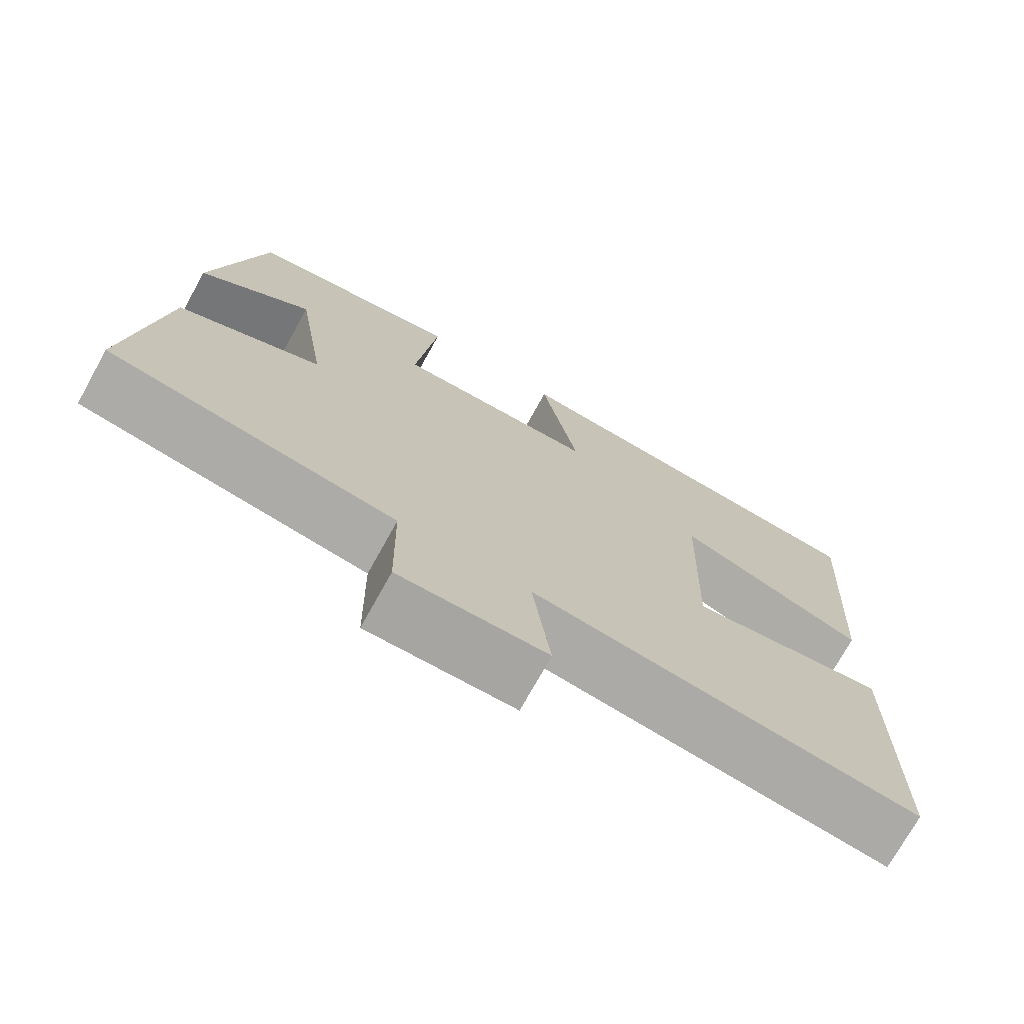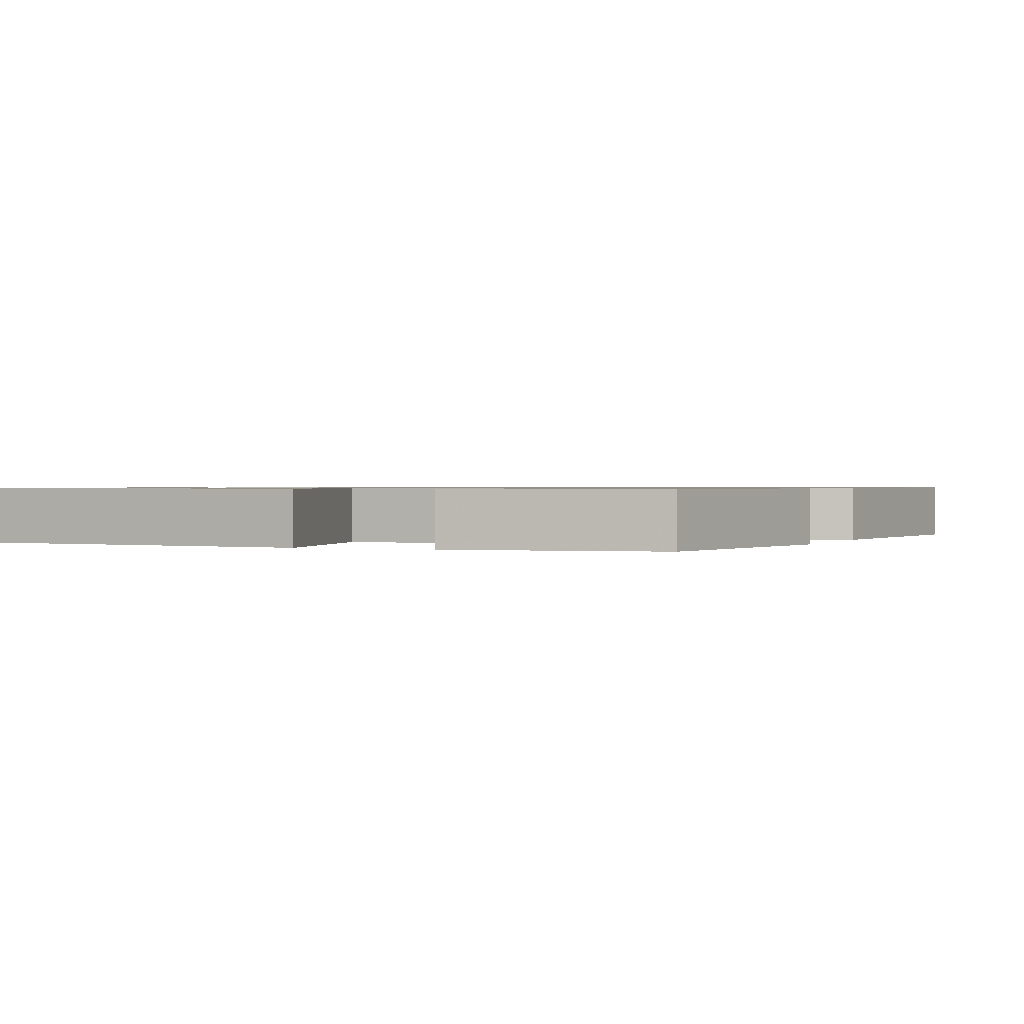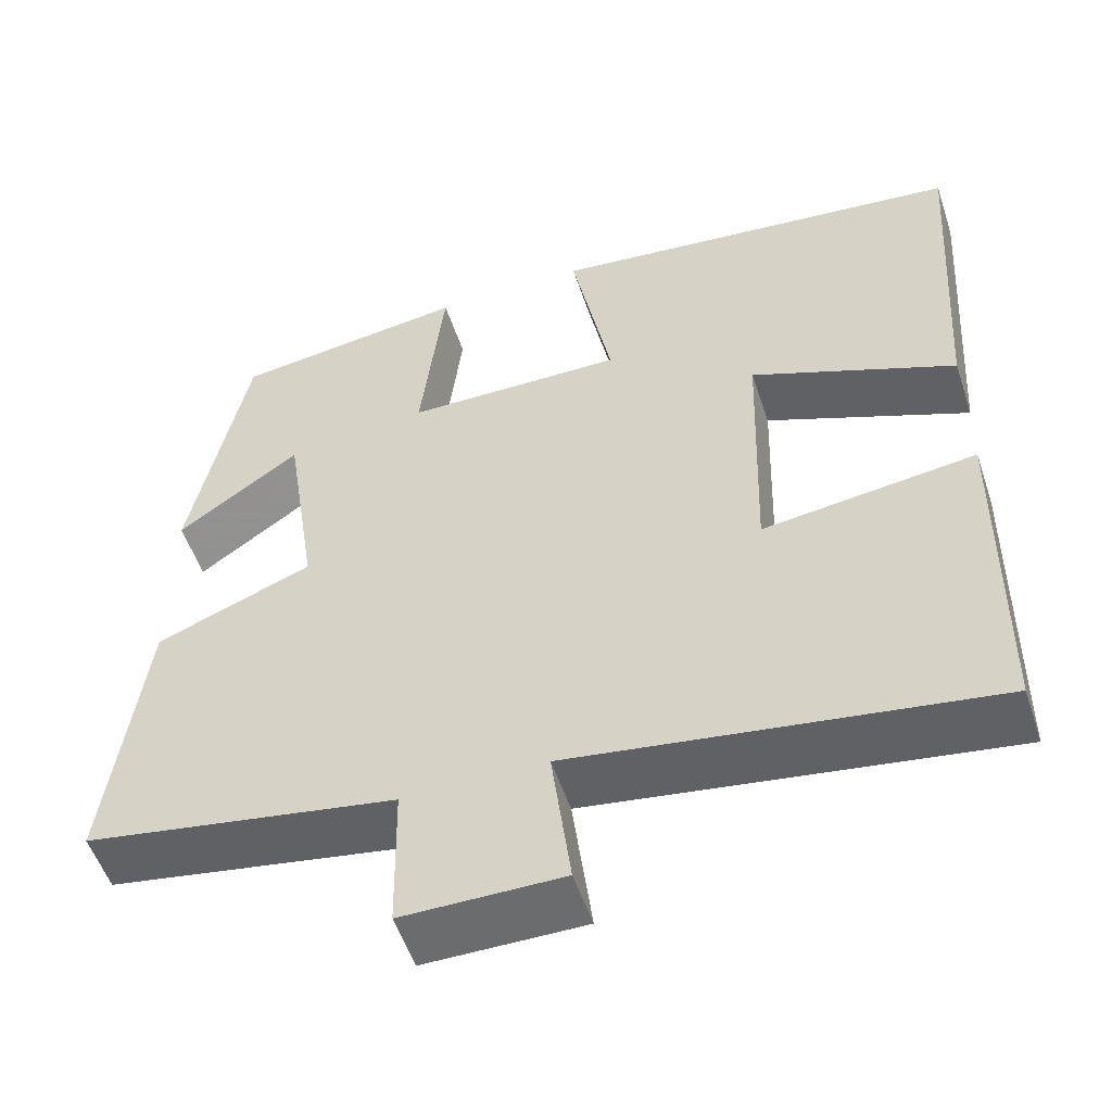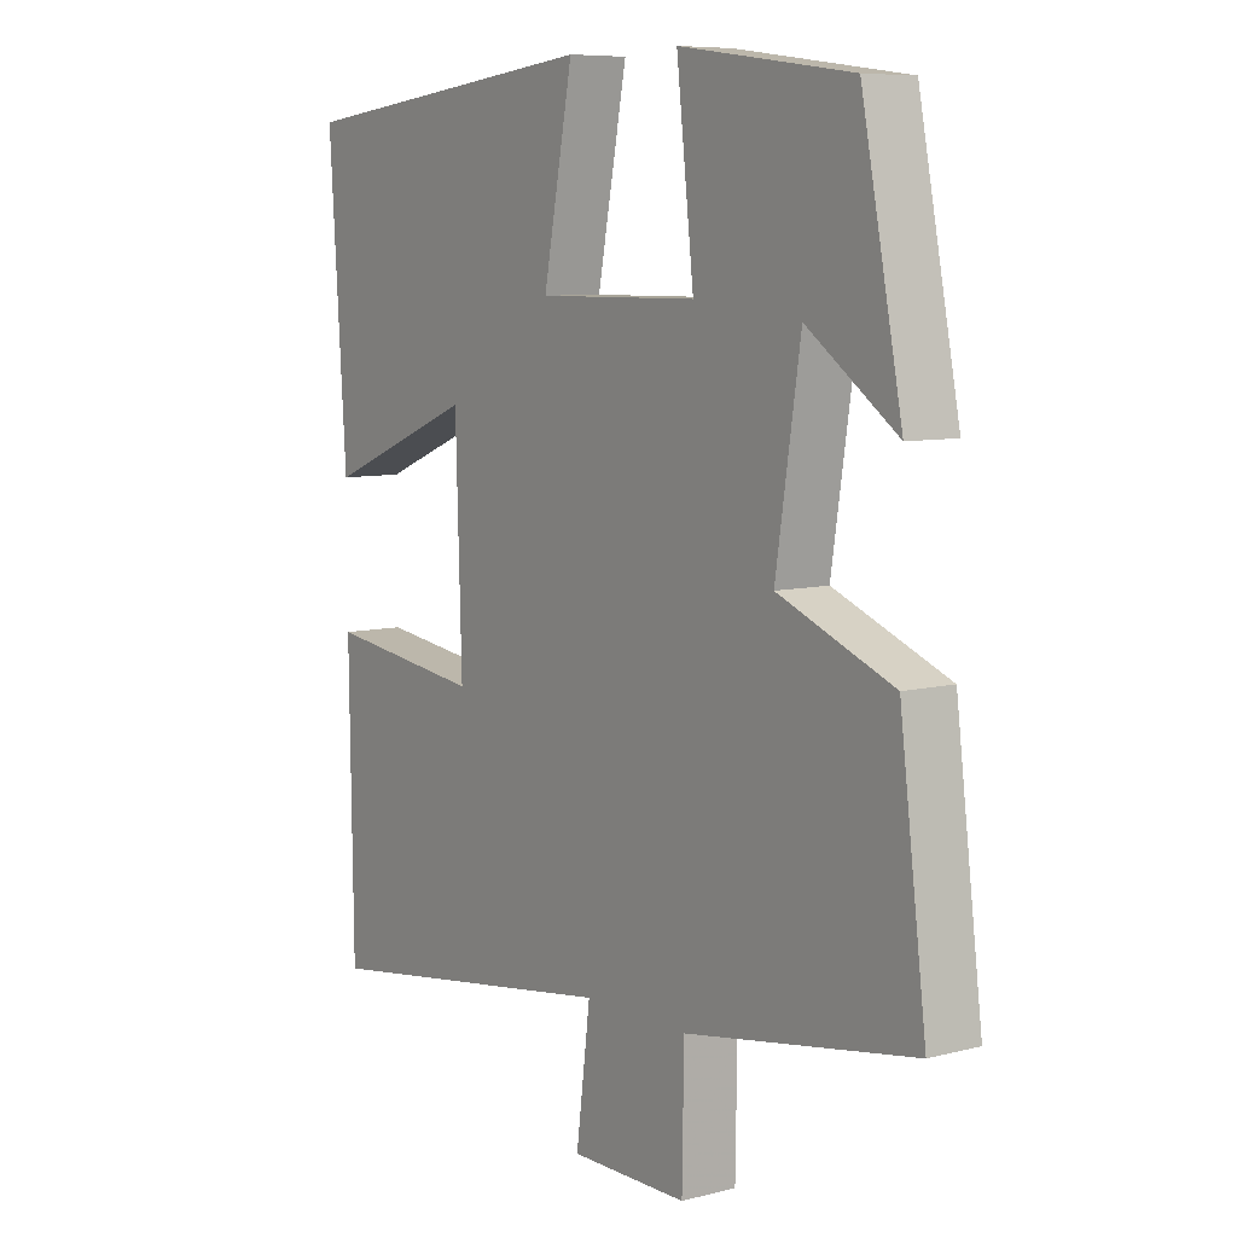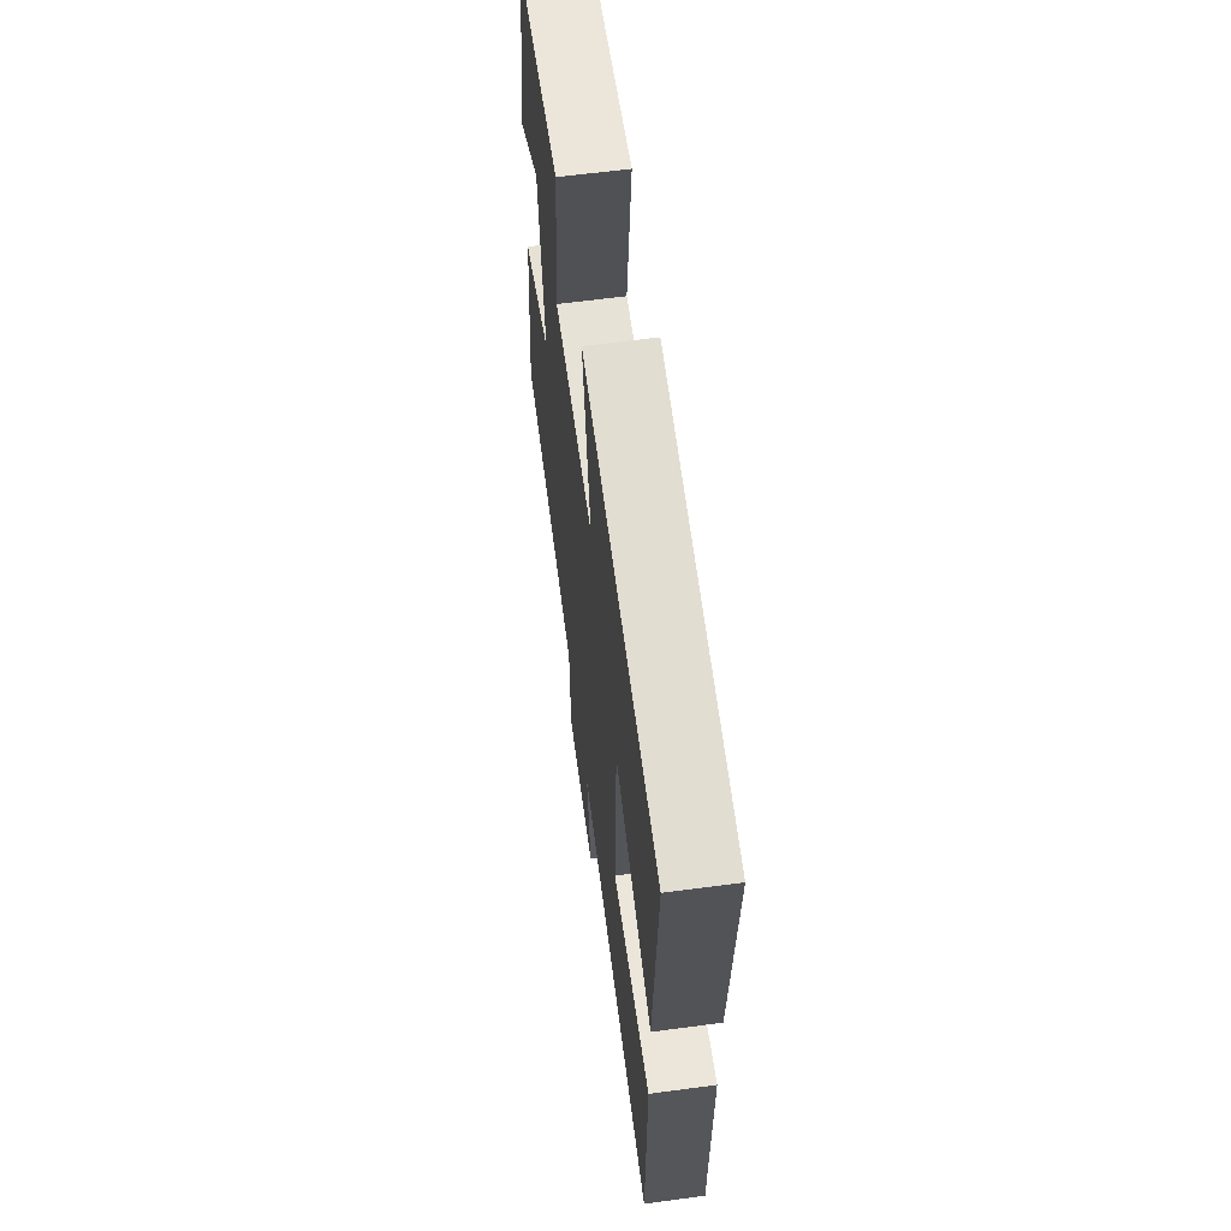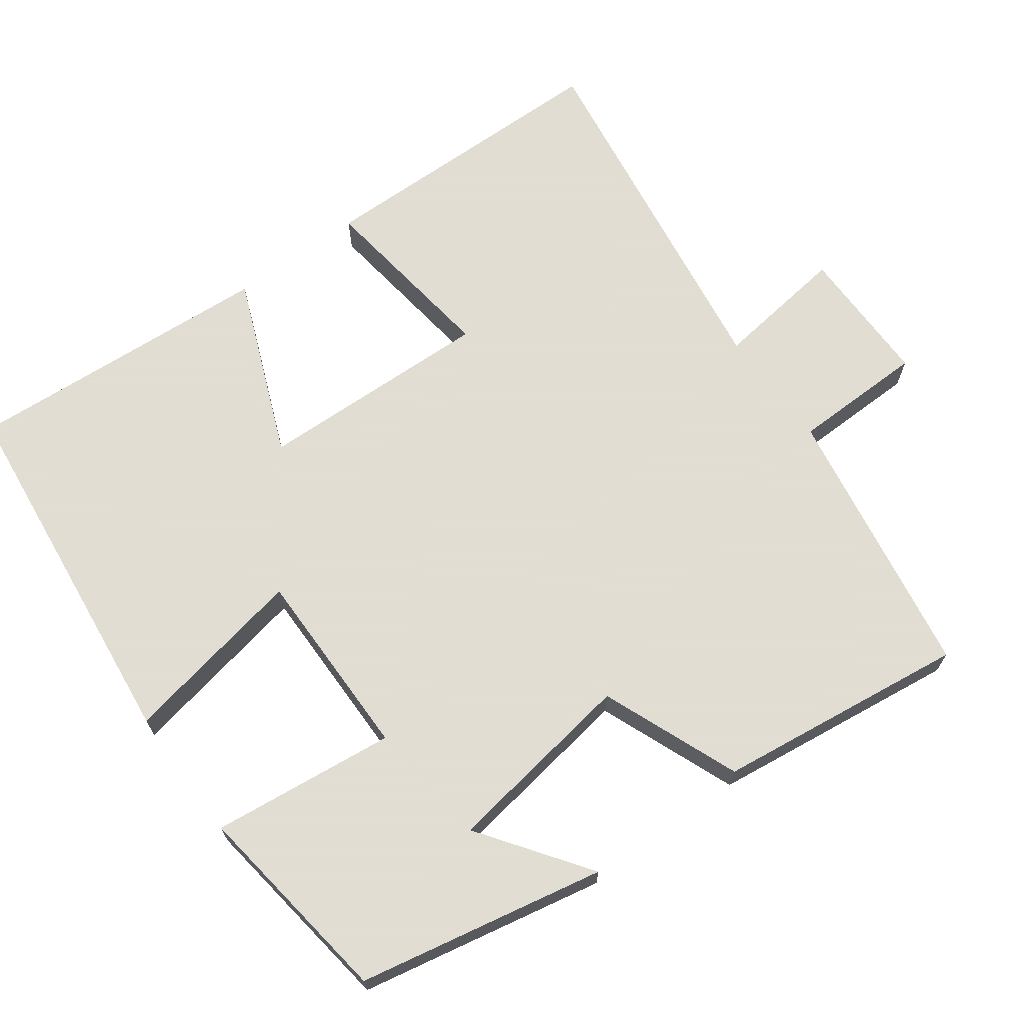
<metadata>
{"format":"obj","ext":"obj","renderer":"f3d","projection":"perspective","resolution":1024,"background":"white","views":[{"elev":-73.6,"azim":151.0,"up":"+Z"},{"elev":0.8,"azim":22.4,"up":"+Y"},{"elev":-53.6,"azim":-161.7,"up":"+Z"},{"elev":7.8,"azim":54.3,"up":"+Z"},{"elev":62.4,"azim":-97.7,"up":"+Z"},{"elev":68.1,"azim":53.7,"up":"+Y"}]}
</metadata>
<code>
v -0.528 0.07 0.444
v -0.029 0.07 0.5
v -0.077 0.07 0.25
v 0.183 0.07 0.252
v 0.155 0.07 0.5
v 0.434 0.07 0.462
v 0.5 0.07 0.13
v 0.354 0.07 0.234
v 0.314 0.07 -0.026
v 0.5 0.07 -0.1
v 0.543 0.07 -0.438
v 0.172 0.07 -0.5
v 0.169 0.07 -0.68
v -0.021 0.07 -0.68
v 0.002 0.07 -0.5
v -0.494 0.07 -0.573
v -0.5 0.07 -0.16
v -0.247 0.07 -0.193
v -0.257 0.07 0.125
v -0.5 0.07 0.026
v -0.528 0 0.444
v -0.029 0 0.5
v -0.077 0 0.25
v 0.183 0 0.252
v 0.155 0 0.5
v 0.434 0 0.462
v 0.5 0 0.13
v 0.354 0 0.234
v 0.314 0 -0.026
v 0.5 0 -0.1
v 0.543 0 -0.438
v 0.172 0 -0.5
v 0.169 0 -0.68
v -0.021 0 -0.68
v 0.002 0 -0.5
v -0.494 0 -0.573
v -0.5 0 -0.16
v -0.247 0 -0.193
v -0.257 0 0.125
v -0.5 0 0.026
f 1 2 3
f 20 1 3
f 19 20 3
f 18 19 3 4
f 15 16 17 18
f 15 18 4
f 14 15 4
f 13 14 4
f 12 13 4
f 9 10 11 12
f 8 9 12 4
f 5 6 7 8
f 4 5 8
f 23 22 21
f 23 21 40
f 23 40 39
f 24 23 39 38
f 38 37 36 35
f 24 38 35
f 24 35 34
f 24 34 33
f 24 33 32
f 32 31 30 29
f 24 32 29 28
f 28 27 26 25
f 28 25 24
f 1 21 22 2
f 2 22 23 3
f 3 23 24 4
f 4 24 25 5
f 5 25 26 6
f 6 26 27 7
f 7 27 28 8
f 8 28 29 9
f 9 29 30 10
f 10 30 31 11
f 11 31 32 12
f 12 32 33 13
f 13 33 34 14
f 14 34 35 15
f 15 35 36 16
f 16 36 37 17
f 17 37 38 18
f 18 38 39 19
f 19 39 40 20
f 20 40 21 1

</code>
